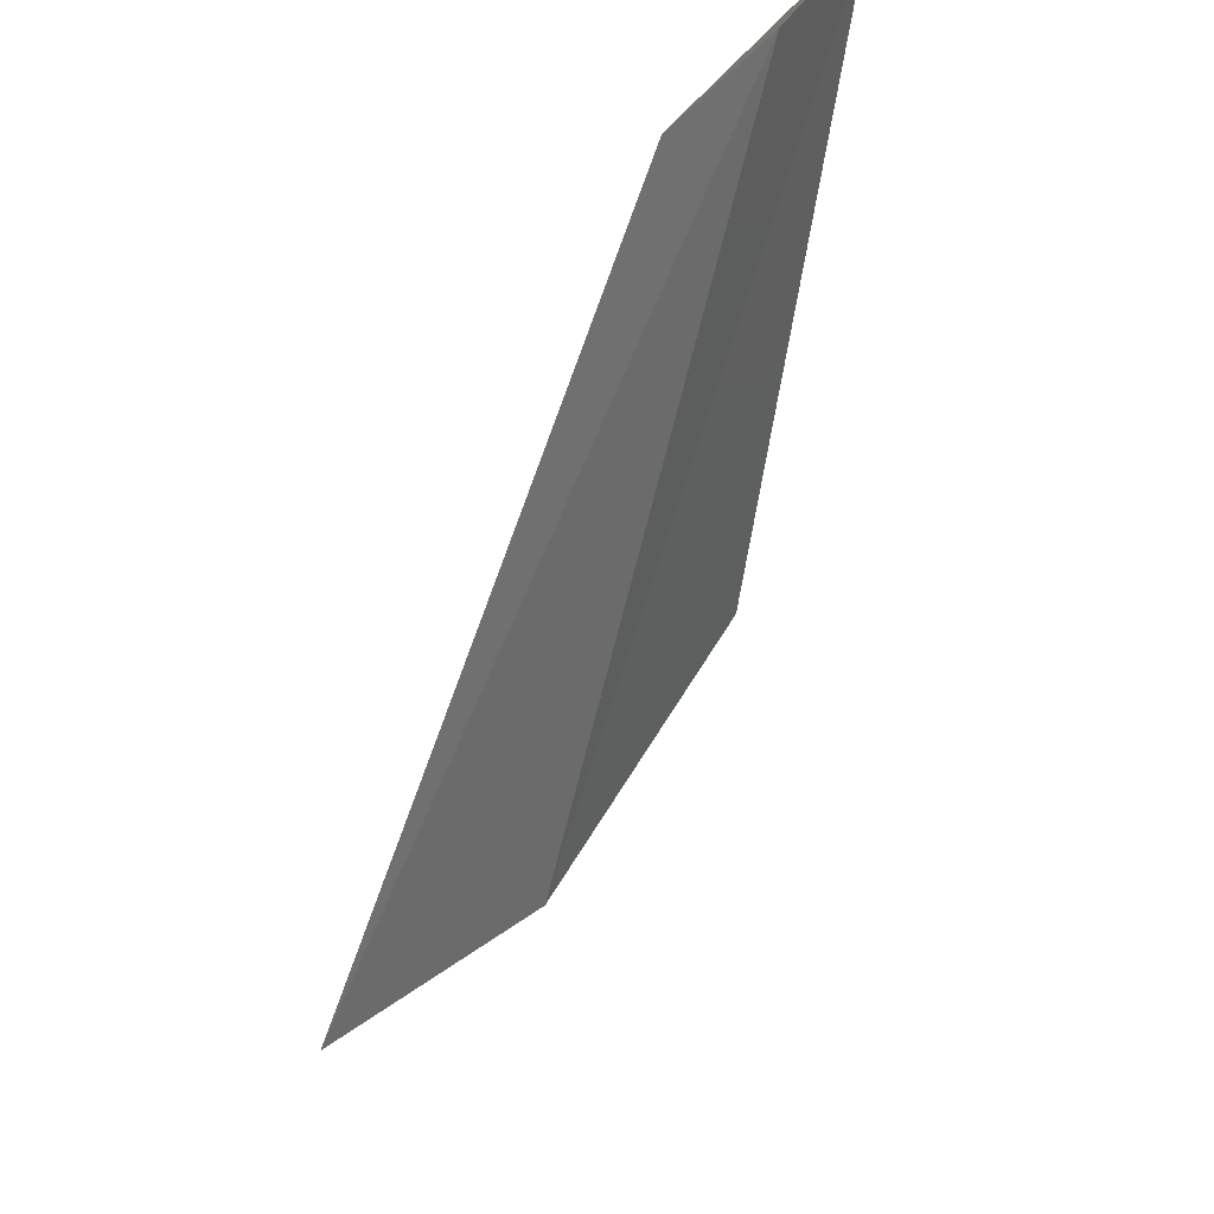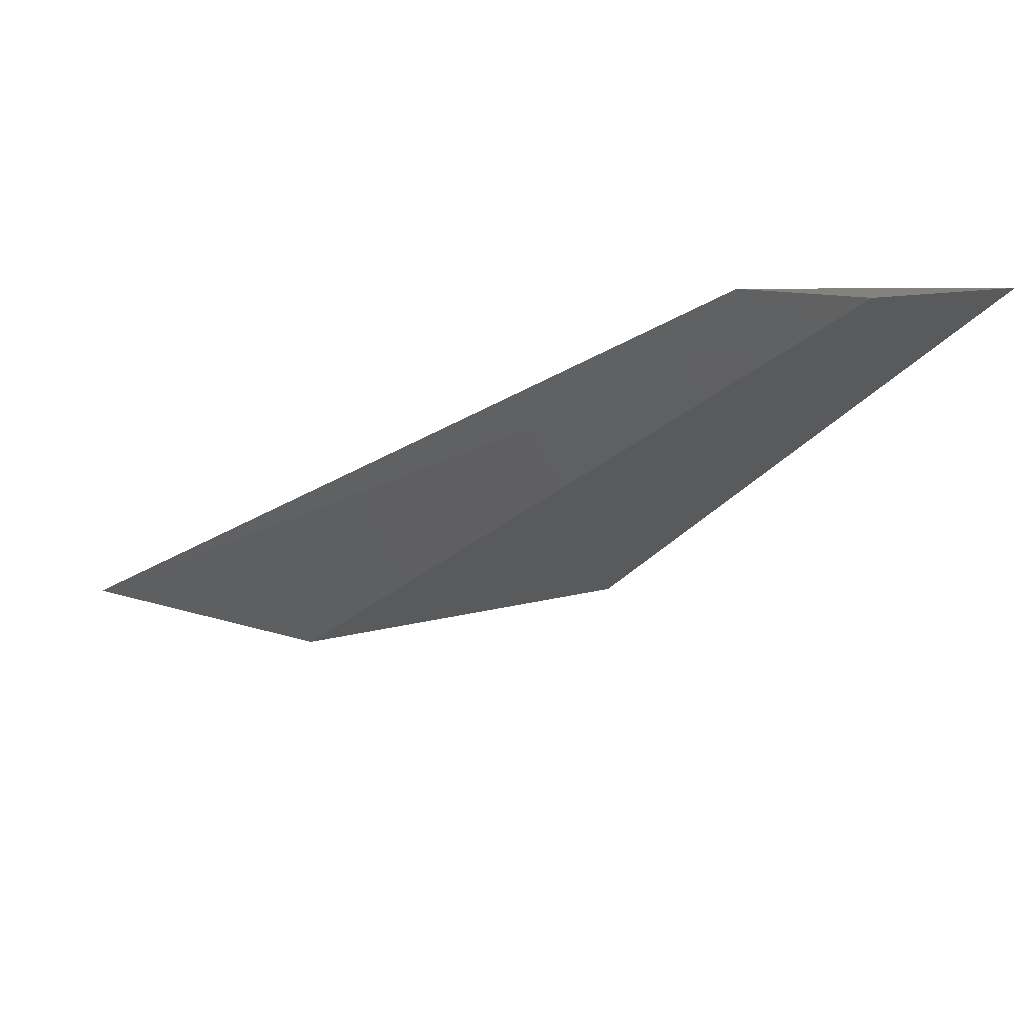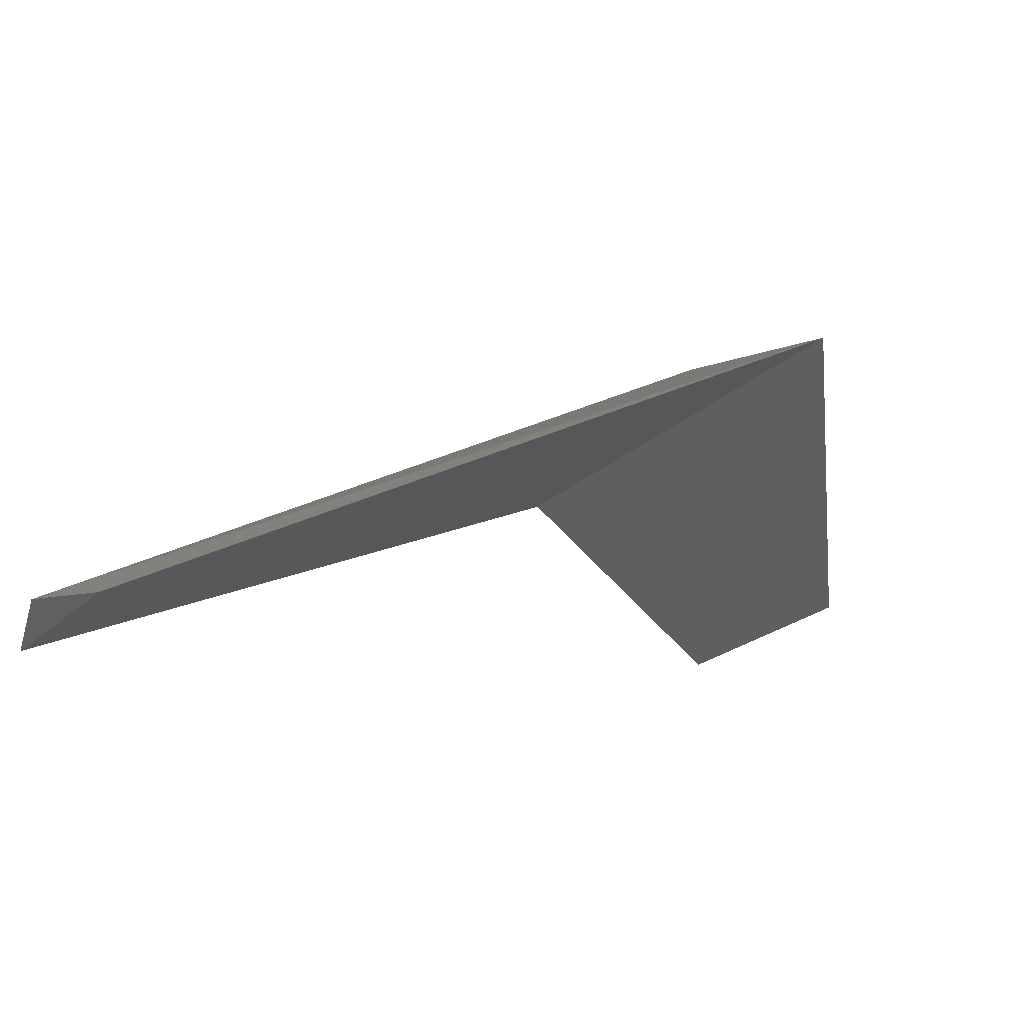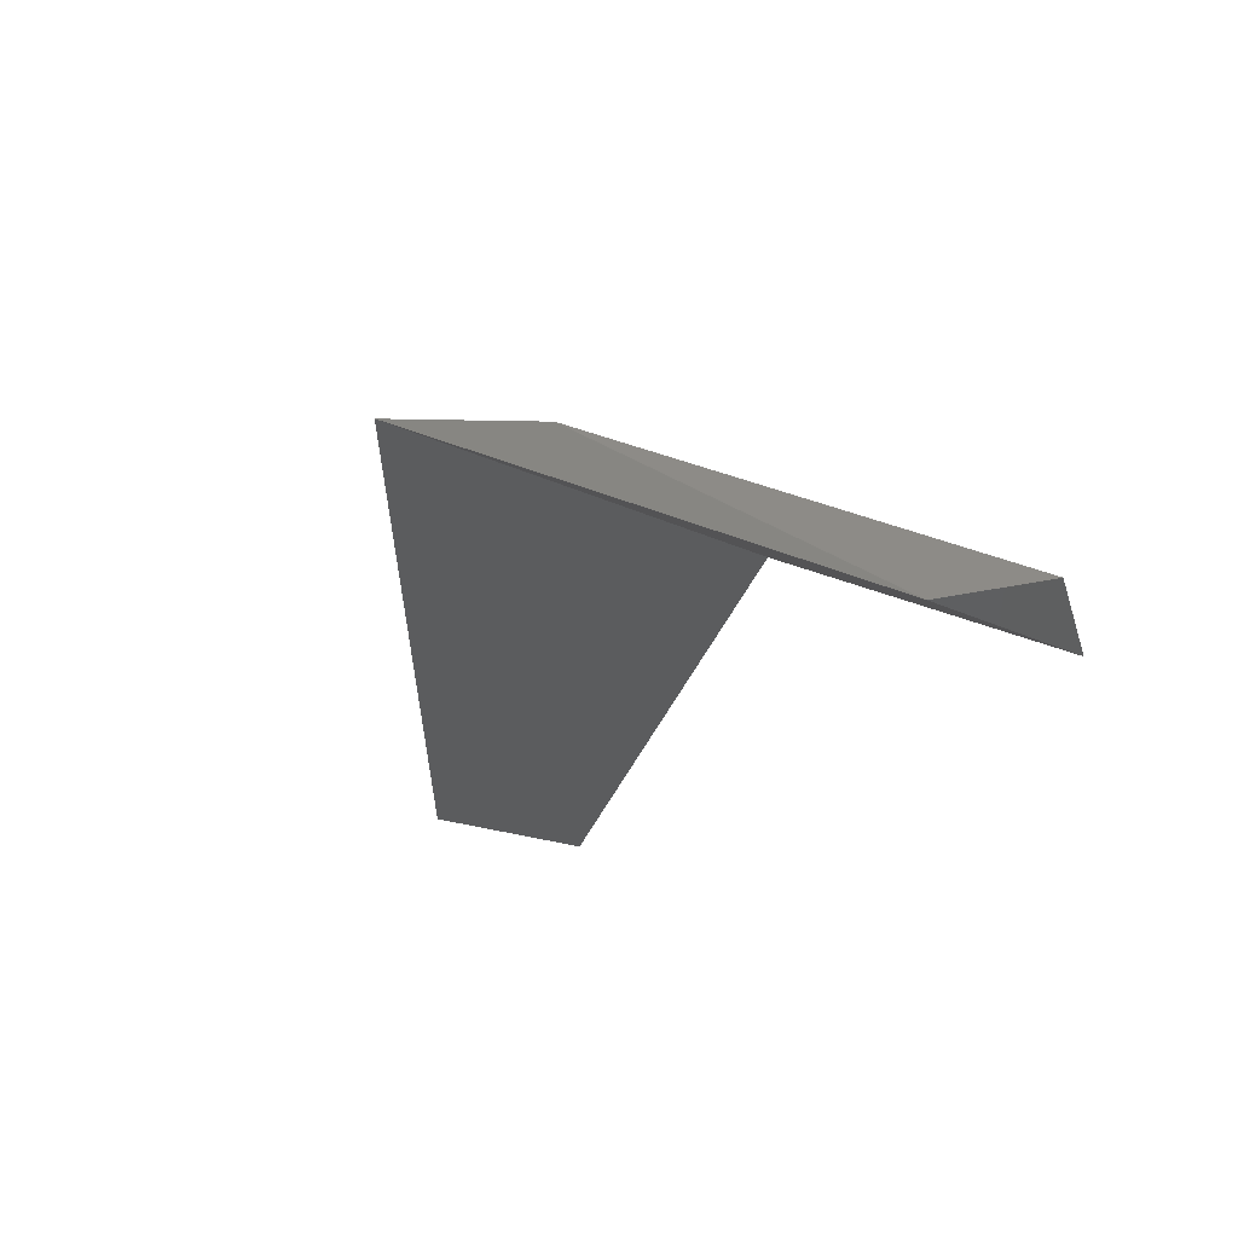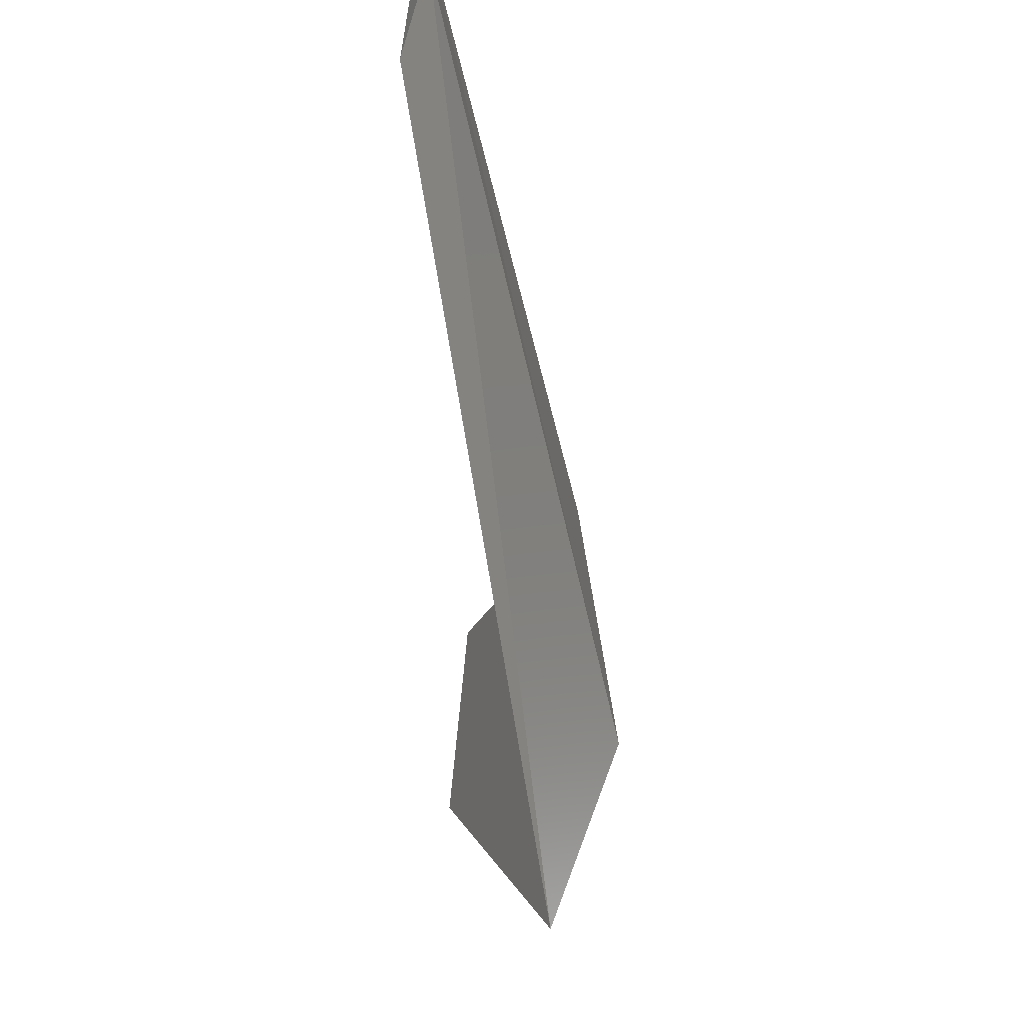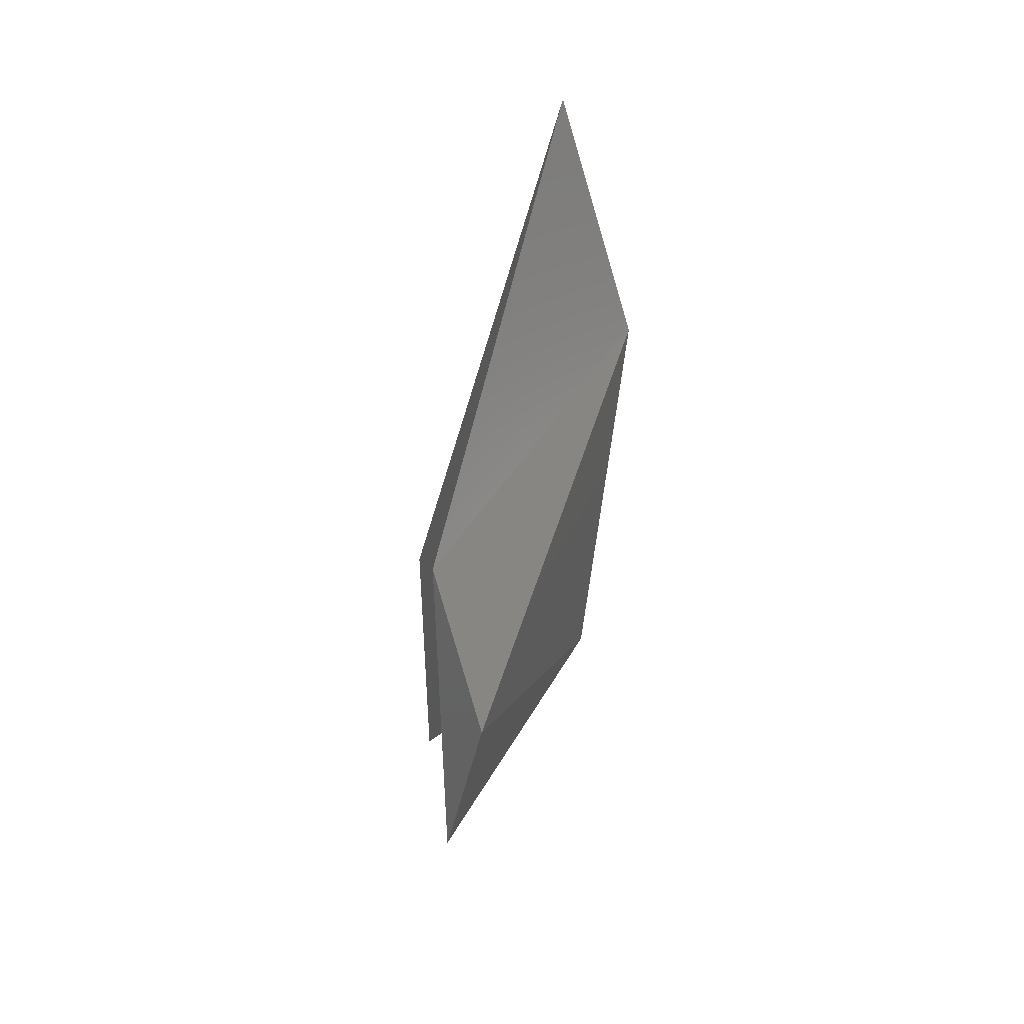
<metadata>
{"format":"stl","ext":"stl","renderer":"f3d","projection":"perspective","resolution":1024,"background":"white","views":[{"elev":69.3,"azim":132.2,"up":"+Z"},{"elev":79.8,"azim":179.8,"up":"+Z"},{"elev":-22.4,"azim":57.5,"up":"+Y"},{"elev":-14.3,"azim":129.4,"up":"+Y"},{"elev":46.4,"azim":93.8,"up":"+Z"},{"elev":-71.6,"azim":92.3,"up":"+Z"}]}
</metadata>
<code>
# stl→obj: 9 verts, 14 faces
v 31.8 -82.67 76.85
v 31.81 -82.68 76.85
v 31.8 -82.68 76.85
v 31.84 -82.67 76.82
v 31.82 -82.67 76.82
v 31.83 -82.67 76.81
v 31.81 -82.67 76.81
v 31.82 -82.67 76.8
v 31.83 -82.66 76.82
f 1 2 3
f 2 3 4
f 3 4 5
f 4 5 6
f 5 6 7
f 6 7 8
f 7 5 8
f 5 8 9
f 8 9 6
f 9 6 4
f 5 3 9
f 3 9 1
f 9 1 4
f 1 4 2

</code>
